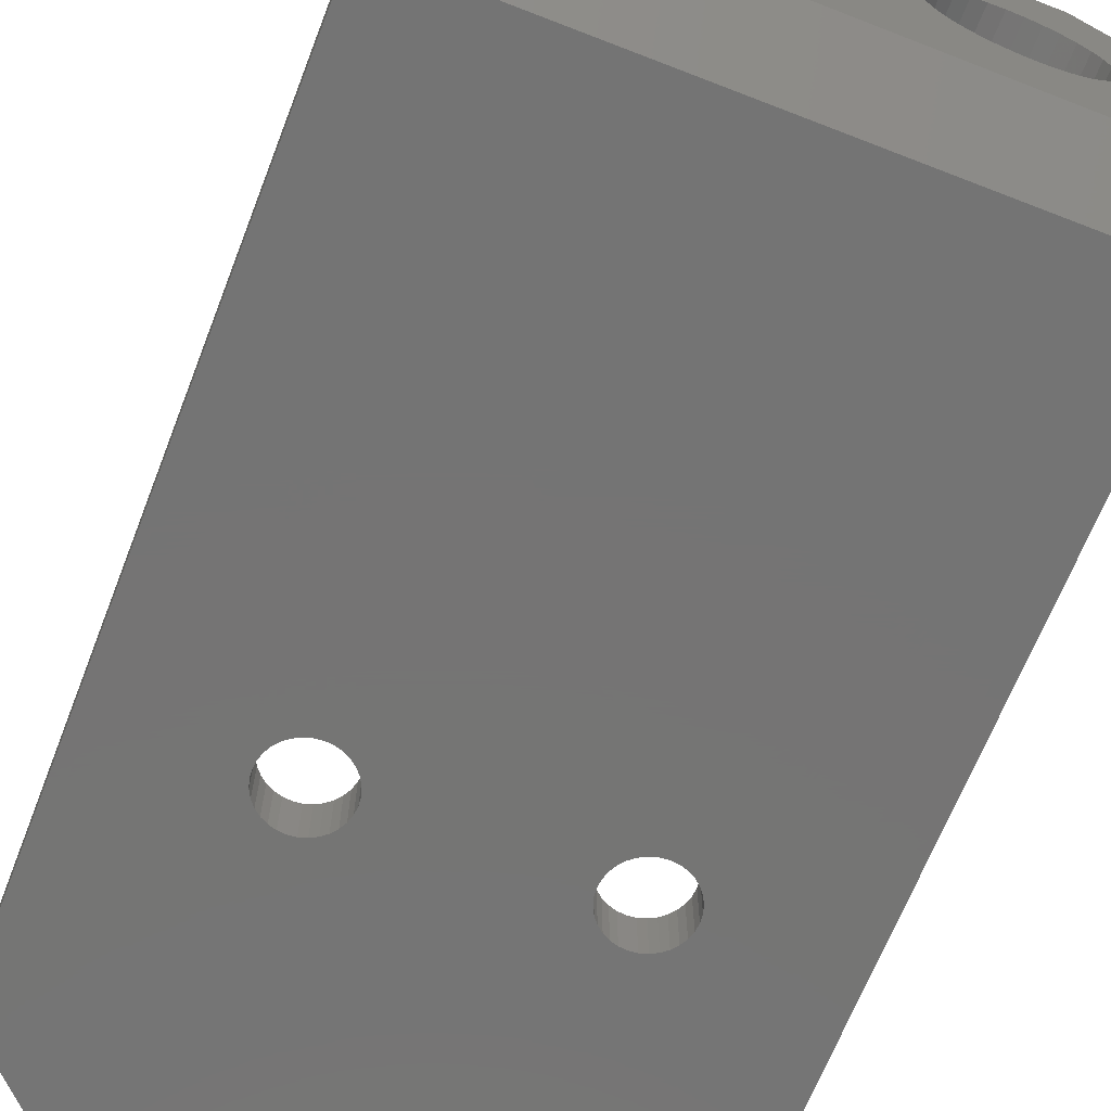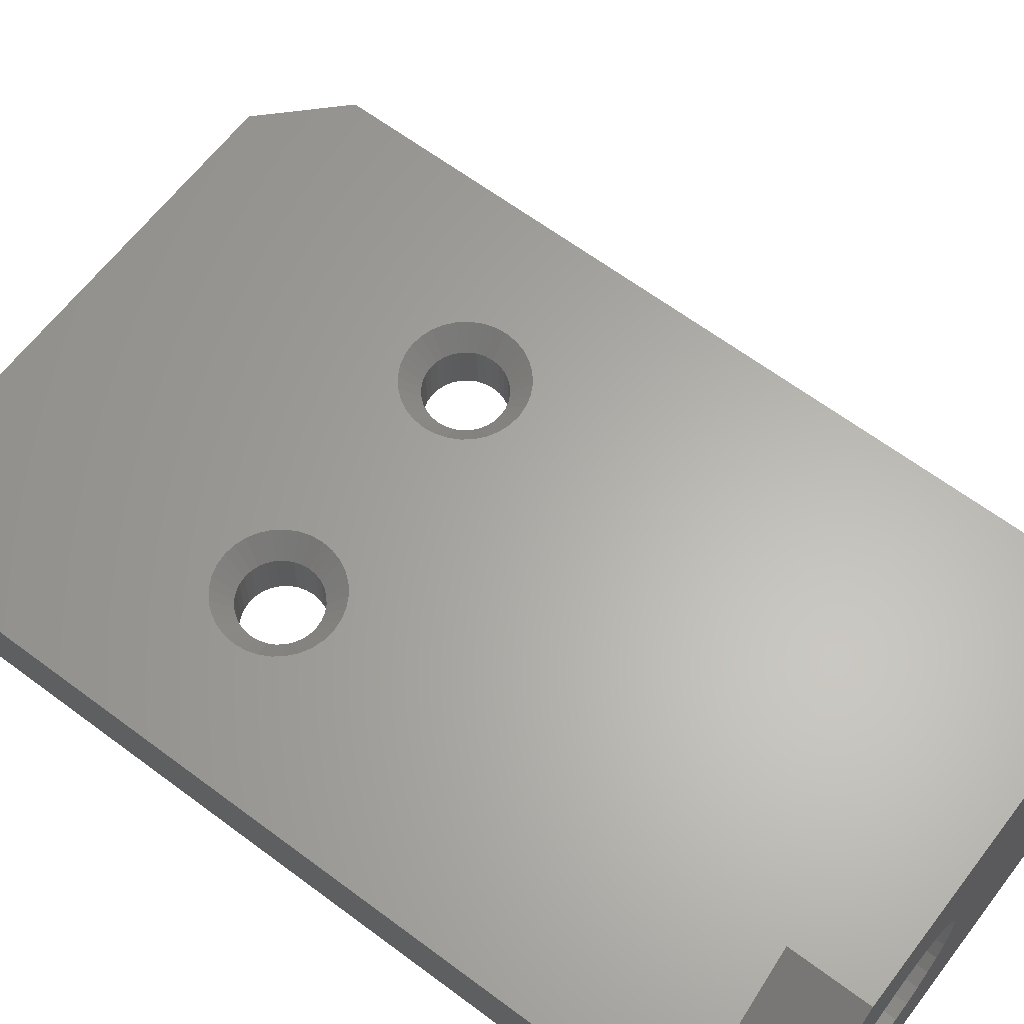
<metadata>
{"format":"stl","ext":"stl","renderer":"f3d","projection":"perspective","resolution":1024,"background":"white","views":[{"elev":-66.8,"azim":158.7,"up":"+Y"},{"elev":63.2,"azim":127.2,"up":"+Y"}]}
</metadata>
<code>
# stl→obj: 342 verts, 696 faces
v -0.2344 2.87e-18 0.04688
v -0.2344 4.258e-17 0.6953
v -0.2344 0.05526 0.6953
v -0.2344 0.05526 0.05526
v -0.2344 0.2532 0.05526
v -0.2344 0.2532 -1.55e-17
v -0.2344 0.04688 -2.87e-18
v 0.2344 2.87e-18 0.04688
v 0.2344 0.04688 -2.87e-18
v 0.2344 0.2532 -1.55e-17
v 0.2344 0.2532 0.05526
v 0.2344 0.05526 0.05526
v 0.2344 0.05526 0.6953
v 0.2344 4.258e-17 0.6953
v -0.1797 0.3079 -1.885e-17
v 0.1295 0.2389 -1.463e-17
v -0.1295 0.2389 -1.463e-17
v 0.118 0.2378 -1.456e-17
v -0.118 0.2378 -1.456e-17
v 0.1069 0.2344 -1.435e-17
v -0.1069 0.2344 -1.435e-17
v 0.09663 0.2289 -1.402e-17
v -0.09663 0.2289 -1.402e-17
v 0.08765 0.2216 -1.357e-17
v -0.08765 0.2216 -1.357e-17
v 0.08029 0.2126 -1.302e-17
v -0.08029 0.2126 -1.302e-17
v 0.07482 0.2023 -1.239e-17
v -0.07482 0.2023 -1.239e-17
v -0.07482 0.157 -9.615e-18
v 0.08029 0.1468 -8.988e-18
v -0.08029 0.1468 -8.988e-18
v 0.08765 0.1378 -8.439e-18
v -0.08765 0.1378 -8.439e-18
v 0.09663 0.1305 -7.988e-18
v -0.09663 0.1305 -7.988e-18
v 0.1069 0.125 -7.653e-18
v -0.1069 0.125 -7.653e-18
v 0.118 0.1216 -7.447e-18
v -0.118 0.1216 -7.447e-18
v 0.1295 0.1205 -7.377e-18
v -0.1295 0.1205 -7.377e-18
v -0.1411 0.2378 -1.456e-17
v -0.1522 0.2344 -1.435e-17
v -0.1624 0.2289 -1.402e-17
v -0.1714 0.2216 -1.357e-17
v -0.1788 0.2126 -1.302e-17
v -0.1842 0.2023 -1.239e-17
v -0.1876 0.1912 -1.171e-17
v -0.1887 0.1797 -1.388e-17
v -0.1876 0.1681 -1.03e-17
v -0.1842 0.157 -9.615e-18
v -0.1788 0.1468 -8.988e-18
v -0.1714 0.1378 -8.439e-18
v -0.1624 0.1305 -7.988e-18
v -0.1522 0.125 -7.653e-18
v -0.1411 0.1216 -7.447e-18
v 0.1411 0.1216 -7.447e-18
v 0.1522 0.125 -7.653e-18
v 0.1624 0.1305 -7.988e-18
v 0.1714 0.1378 -8.439e-18
v 0.1788 0.1468 -8.988e-18
v 0.1842 0.157 -9.615e-18
v 0.1876 0.1681 -1.03e-17
v 0.1887 0.1797 -1.388e-17
v 0.1876 0.1912 -1.171e-17
v 0.1842 0.2023 -1.239e-17
v 0.1788 0.2126 -1.302e-17
v 0.1714 0.2216 -1.357e-17
v 0.1624 0.2289 -1.402e-17
v 0.1522 0.2344 -1.435e-17
v 0.1411 0.2378 -1.456e-17
v 0.1797 0.3079 -1.885e-17
v -0.07145 0.1912 -1.171e-17
v 0.07145 0.1912 -1.171e-17
v -0.07031 0.1797 -1.388e-17
v 0.07031 0.1797 -1.388e-17
v -0.07145 0.1681 -1.03e-17
v 0.07145 0.1681 -1.03e-17
v 0.07482 0.157 -9.615e-18
v -0.1797 0.3079 0.05526
v 0.1797 0.3079 0.05526
v -0.09215 0.05526 0.5378
v 0.09215 0.05526 0.5378
v 0.08342 0.05526 0.5352
v -0.08342 0.05526 0.5352
v 0.07537 0.05526 0.5309
v -0.07537 0.05526 0.5309
v 0.06832 0.05526 0.5251
v -0.06832 0.05526 0.5251
v 0.06253 0.05526 0.518
v -0.06253 0.05526 0.518
v 0.05823 0.05526 0.51
v -0.05823 0.05526 0.51
v 0.05558 0.05526 0.5013
v -0.05558 0.05526 0.5013
v -0.05558 0.05526 0.4831
v 0.05823 0.05526 0.4744
v -0.05823 0.05526 0.4744
v 0.06253 0.05526 0.4663
v -0.06253 0.05526 0.4663
v 0.06832 0.05526 0.4593
v -0.06832 0.05526 0.4593
v 0.07537 0.05526 0.4535
v -0.07537 0.05526 0.4535
v 0.08342 0.05526 0.4492
v -0.08342 0.05526 0.4492
v 0.09215 0.05526 0.4465
v -0.09215 0.05526 0.4465
v 0.1797 0.05526 0.75
v 0.1012 0.05526 0.5387
v -0.1012 0.05526 0.5387
v -0.1797 0.05526 0.75
v -0.1012 0.05526 0.4456
v 0.1012 0.05526 0.4456
v 0.1103 0.05526 0.4465
v 0.119 0.05526 0.4492
v 0.1271 0.05526 0.4535
v 0.1341 0.05526 0.4593
v 0.1399 0.05526 0.4663
v 0.1442 0.05526 0.4744
v 0.1469 0.05526 0.4831
v -0.1469 0.05526 0.4831
v -0.1442 0.05526 0.4744
v -0.1399 0.05526 0.4663
v -0.1341 0.05526 0.4593
v -0.1271 0.05526 0.4535
v -0.119 0.05526 0.4492
v -0.1103 0.05526 0.4465
v -0.1103 0.05526 0.5378
v -0.119 0.05526 0.5352
v -0.1271 0.05526 0.5309
v -0.1341 0.05526 0.5251
v -0.1399 0.05526 0.518
v -0.1442 0.05526 0.51
v -0.1469 0.05526 0.5013
v -0.1478 0.05526 0.4922
v 0.1478 0.05526 0.4922
v 0.1469 0.05526 0.5013
v 0.1442 0.05526 0.51
v 0.1399 0.05526 0.518
v 0.1341 0.05526 0.5251
v 0.1271 0.05526 0.5309
v 0.119 0.05526 0.5352
v 0.1103 0.05526 0.5378
v -0.05469 0.05526 0.4922
v 0.05469 0.05526 0.4922
v 0.05558 0.05526 0.4831
v -0.1797 4.857e-17 0.75
v 0.1797 4.857e-17 0.75
v -0.0952 2.828e-17 0.4619
v 0.0952 2.828e-17 0.4619
v 0.0894 2.839e-17 0.4636
v -0.0894 2.839e-17 0.4636
v 0.08405 2.856e-17 0.4665
v -0.08405 2.856e-17 0.4665
v 0.07937 2.88e-17 0.4703
v -0.07937 2.88e-17 0.4703
v 0.07552 2.909e-17 0.475
v -0.07552 2.909e-17 0.475
v 0.07267 2.941e-17 0.4804
v -0.07267 2.941e-17 0.4804
v 0.07091 2.977e-17 0.4862
v -0.07091 2.977e-17 0.4862
v -0.07091 3.051e-17 0.4982
v 0.07267 3.086e-17 0.504
v -0.07267 3.086e-17 0.504
v 0.07552 3.119e-17 0.5094
v -0.07552 3.119e-17 0.5094
v 0.07937 3.148e-17 0.5141
v -0.07937 3.148e-17 0.5141
v 0.08405 3.171e-17 0.5179
v -0.08405 3.171e-17 0.5179
v 0.0894 3.189e-17 0.5208
v -0.0894 3.189e-17 0.5208
v 0.0952 3.199e-17 0.5225
v -0.0952 3.199e-17 0.5225
v 0.1322 2.604e-17 0.4922
v 0.1316 2.977e-17 0.4862
v 0.1298 2.941e-17 0.4804
v 0.1269 2.909e-17 0.475
v 0.1231 2.88e-17 0.4703
v 0.1184 2.856e-17 0.4665
v 0.1131 2.839e-17 0.4636
v 0.1073 2.828e-17 0.4619
v 0.1012 2.824e-17 0.4613
v -0.1012 2.824e-17 0.4613
v -0.1012 3.203e-17 0.5231
v 0.1012 3.203e-17 0.5231
v -0.1322 2.604e-17 0.4922
v -0.1316 3.051e-17 0.4982
v -0.1298 3.086e-17 0.504
v -0.1269 3.119e-17 0.5094
v -0.1231 3.148e-17 0.5141
v -0.1184 3.171e-17 0.5179
v -0.1131 3.189e-17 0.5208
v -0.1073 3.199e-17 0.5225
v -0.1073 2.828e-17 0.4619
v -0.1131 2.839e-17 0.4636
v -0.1184 2.856e-17 0.4665
v -0.1231 2.88e-17 0.4703
v -0.1269 2.909e-17 0.475
v -0.1298 2.941e-17 0.4804
v -0.1316 2.977e-17 0.4862
v 0.1073 3.199e-17 0.5225
v 0.1131 3.189e-17 0.5208
v 0.1184 3.171e-17 0.5179
v 0.1231 3.148e-17 0.5141
v 0.1269 3.119e-17 0.5094
v 0.1298 3.086e-17 0.504
v 0.1316 3.051e-17 0.4982
v -0.07031 2.947e-17 0.4922
v 0.07031 2.947e-17 0.4922
v 0.07091 3.051e-17 0.4982
v 0.1295 0.2389 0.05469
v -0.118 0.2378 0.05469
v 0.118 0.2378 0.05469
v -0.1295 0.2389 0.05469
v -0.118 0.1216 0.05469
v 0.118 0.1216 0.05469
v 0.1069 0.125 0.05469
v -0.1069 0.125 0.05469
v 0.09663 0.1305 0.05469
v -0.09663 0.1305 0.05469
v 0.08765 0.1378 0.05469
v -0.08765 0.1378 0.05469
v 0.08029 0.1468 0.05469
v -0.08029 0.1468 0.05469
v 0.07482 0.157 0.05469
v -0.07482 0.157 0.05469
v -0.07482 0.2023 0.05469
v 0.08029 0.2126 0.05469
v -0.08029 0.2126 0.05469
v 0.08765 0.2216 0.05469
v -0.08765 0.2216 0.05469
v 0.09663 0.2289 0.05469
v -0.09663 0.2289 0.05469
v 0.1069 0.2344 0.05469
v -0.1069 0.2344 0.05469
v -0.1295 0.1205 0.05469
v 0.1295 0.1205 0.05469
v -0.1876 0.1912 0.05469
v -0.1842 0.2023 0.05469
v -0.1788 0.2126 0.05469
v -0.1714 0.2216 0.05469
v -0.1624 0.2289 0.05469
v -0.1522 0.2344 0.05469
v -0.1411 0.2378 0.05469
v -0.1411 0.1216 0.05469
v -0.1522 0.125 0.05469
v -0.1624 0.1305 0.05469
v -0.1714 0.1378 0.05469
v -0.1788 0.1468 0.05469
v -0.1842 0.157 0.05469
v -0.1876 0.1681 0.05469
v -0.1887 0.1797 0.05469
v 0.1411 0.2378 0.05469
v 0.1522 0.2344 0.05469
v 0.1624 0.2289 0.05469
v 0.1714 0.2216 0.05469
v 0.1788 0.2126 0.05469
v 0.1842 0.2023 0.05469
v 0.1876 0.1912 0.05469
v 0.1887 0.1797 0.05469
v 0.1876 0.1681 0.05469
v 0.1842 0.157 0.05469
v 0.1788 0.1468 0.05469
v 0.1714 0.1378 0.05469
v 0.1624 0.1305 0.05469
v 0.1522 0.125 0.05469
v 0.1411 0.1216 0.05469
v -0.07145 0.1681 0.05469
v 0.07145 0.1681 0.05469
v -0.07031 0.1797 0.05469
v 0.07031 0.1797 0.05469
v -0.07145 0.1912 0.05469
v 0.07145 0.1912 0.05469
v 0.07482 0.2023 0.05469
v -0.07091 0.03964 0.4862
v -0.07031 0.03964 0.4922
v -0.1322 0.03964 0.4922
v -0.1316 0.03964 0.4862
v -0.1298 0.03964 0.4804
v -0.1269 0.03964 0.475
v -0.1131 0.03964 0.4636
v -0.1184 0.03964 0.4665
v -0.1231 0.03964 0.4703
v -0.1073 0.03964 0.4619
v -0.0894 0.03964 0.4636
v -0.0952 0.03964 0.4619
v -0.1012 0.03964 0.4613
v -0.08405 0.03964 0.4665
v -0.07267 0.03964 0.4804
v -0.07552 0.03964 0.475
v -0.07937 0.03964 0.4703
v -0.1316 0.03964 0.4982
v -0.07091 0.03964 0.4982
v -0.07267 0.03964 0.504
v -0.07552 0.03964 0.5094
v -0.0894 0.03964 0.5208
v -0.08405 0.03964 0.5179
v -0.07937 0.03964 0.5141
v -0.0952 0.03964 0.5225
v -0.1131 0.03964 0.5208
v -0.1073 0.03964 0.5225
v -0.1012 0.03964 0.5231
v -0.1184 0.03964 0.5179
v -0.1298 0.03964 0.504
v -0.1269 0.03964 0.5094
v -0.1231 0.03964 0.5141
v 0.1073 0.03964 0.5225
v 0.1131 0.03964 0.5208
v 0.1184 0.03964 0.5179
v 0.1231 0.03964 0.5141
v 0.1269 0.03964 0.5094
v 0.1298 0.03964 0.504
v 0.1316 0.03964 0.4982
v 0.1322 0.03964 0.4922
v 0.1012 0.03964 0.5231
v 0.0952 0.03964 0.5225
v 0.0894 0.03964 0.5208
v 0.08405 0.03964 0.5179
v 0.07937 0.03964 0.5141
v 0.07552 0.03964 0.5094
v 0.07267 0.03964 0.504
v 0.07091 0.03964 0.4982
v 0.07031 0.03964 0.4922
v 0.0952 0.03964 0.4619
v 0.0894 0.03964 0.4636
v 0.08405 0.03964 0.4665
v 0.07937 0.03964 0.4703
v 0.07552 0.03964 0.475
v 0.07267 0.03964 0.4804
v 0.07091 0.03964 0.4862
v 0.1012 0.03964 0.4613
v 0.1073 0.03964 0.4619
v 0.1131 0.03964 0.4636
v 0.1184 0.03964 0.4665
v 0.1231 0.03964 0.4703
v 0.1269 0.03964 0.475
v 0.1298 0.03964 0.4804
v 0.1316 0.03964 0.4862
f 1 2 3
f 1 3 4
f 1 4 5
f 1 5 6
f 1 6 7
f 8 9 10
f 8 10 11
f 8 11 12
f 8 12 13
f 8 13 14
f 15 16 17
f 17 16 18
f 17 18 19
f 19 18 20
f 19 20 21
f 21 20 22
f 21 22 23
f 23 22 24
f 23 24 25
f 25 24 26
f 25 26 27
f 27 26 28
f 27 28 29
f 30 31 32
f 32 31 33
f 32 33 34
f 34 33 35
f 34 35 36
f 36 35 37
f 36 37 38
f 38 37 39
f 38 39 40
f 40 39 41
f 40 41 42
f 6 15 17
f 6 17 43
f 6 43 44
f 6 44 45
f 6 45 46
f 6 46 47
f 6 47 48
f 6 48 49
f 6 49 50
f 6 50 51
f 6 51 52
f 6 52 7
f 7 52 53
f 7 53 54
f 7 54 55
f 7 55 56
f 7 56 57
f 7 57 42
f 7 42 41
f 7 41 9
f 9 41 58
f 9 58 59
f 9 59 60
f 9 60 61
f 9 61 62
f 9 62 63
f 10 9 63
f 10 63 64
f 10 64 65
f 10 65 66
f 10 66 67
f 10 67 68
f 10 68 69
f 10 69 70
f 10 70 71
f 10 71 72
f 10 72 16
f 10 16 15
f 10 15 73
f 29 28 74
f 74 28 75
f 74 75 76
f 76 75 77
f 76 77 78
f 78 77 79
f 78 79 30
f 30 79 80
f 30 80 31
f 15 81 73
f 73 81 82
f 83 84 85
f 83 85 86
f 86 85 87
f 86 87 88
f 88 87 89
f 88 89 90
f 90 89 91
f 90 91 92
f 92 91 93
f 92 93 94
f 94 93 95
f 94 95 96
f 97 98 99
f 99 98 100
f 99 100 101
f 101 100 102
f 101 102 103
f 103 102 104
f 103 104 105
f 105 104 106
f 105 106 107
f 107 106 108
f 107 108 109
f 110 13 111
f 110 111 84
f 110 84 83
f 110 83 112
f 110 112 113
f 12 4 114
f 12 114 109
f 12 109 108
f 12 108 115
f 12 115 116
f 12 116 117
f 12 117 118
f 12 118 119
f 12 119 120
f 12 120 121
f 12 121 122
f 4 123 124
f 4 124 125
f 4 125 126
f 4 126 127
f 4 127 128
f 4 128 129
f 4 129 114
f 3 113 112
f 3 112 130
f 3 130 131
f 3 131 132
f 3 132 133
f 3 133 134
f 3 134 135
f 3 135 136
f 3 136 137
f 3 137 123
f 3 123 4
f 13 12 122
f 13 122 138
f 13 138 139
f 13 139 140
f 13 140 141
f 13 141 142
f 13 142 143
f 13 143 144
f 13 144 145
f 13 145 111
f 96 95 146
f 146 95 147
f 146 147 97
f 97 147 148
f 97 148 98
f 1 7 8
f 8 7 9
f 113 149 110
f 110 149 150
f 151 152 153
f 151 153 154
f 154 153 155
f 154 155 156
f 156 155 157
f 156 157 158
f 158 157 159
f 158 159 160
f 160 159 161
f 160 161 162
f 162 161 163
f 162 163 164
f 165 166 167
f 167 166 168
f 167 168 169
f 169 168 170
f 169 170 171
f 171 170 172
f 171 172 173
f 173 172 174
f 173 174 175
f 175 174 176
f 175 176 177
f 8 14 178
f 8 178 179
f 8 179 180
f 8 180 181
f 8 181 182
f 8 182 183
f 8 183 184
f 8 184 185
f 8 185 186
f 8 186 152
f 8 152 151
f 8 151 187
f 8 187 1
f 150 149 188
f 150 188 177
f 150 177 176
f 150 176 189
f 150 189 14
f 2 190 191
f 2 191 192
f 2 192 193
f 2 193 194
f 2 194 195
f 2 195 196
f 2 196 197
f 2 197 188
f 2 188 149
f 1 187 198
f 1 198 199
f 1 199 200
f 1 200 201
f 1 201 202
f 1 202 203
f 1 203 204
f 1 204 190
f 1 190 2
f 14 189 205
f 14 205 206
f 14 206 207
f 14 207 208
f 14 208 209
f 14 209 210
f 14 210 211
f 14 211 178
f 164 163 212
f 212 163 213
f 212 213 165
f 165 213 214
f 165 214 166
f 215 216 217
f 215 218 216
f 219 220 221
f 219 221 222
f 222 221 223
f 222 223 224
f 224 223 225
f 224 225 226
f 226 225 227
f 226 227 228
f 228 227 229
f 228 229 230
f 231 232 233
f 233 232 234
f 233 234 235
f 235 234 236
f 235 236 237
f 237 236 238
f 237 238 239
f 239 238 217
f 239 217 216
f 240 4 12
f 240 12 241
f 240 241 220
f 240 220 219
f 5 242 243
f 5 243 244
f 5 244 245
f 5 245 246
f 5 246 247
f 5 247 248
f 5 248 218
f 4 240 249
f 4 249 250
f 4 250 251
f 4 251 252
f 4 252 253
f 4 253 254
f 4 254 255
f 4 255 256
f 4 256 242
f 4 242 5
f 11 215 257
f 11 257 258
f 11 258 259
f 11 259 260
f 11 260 261
f 11 261 262
f 11 262 263
f 12 11 263
f 12 263 264
f 12 264 265
f 12 265 266
f 12 266 267
f 12 267 268
f 12 268 269
f 12 269 270
f 12 270 271
f 12 271 241
f 11 82 215
f 215 82 81
f 215 81 218
f 218 81 5
f 230 229 272
f 272 229 273
f 272 273 274
f 274 273 275
f 274 275 276
f 276 275 277
f 276 277 231
f 231 277 278
f 231 278 232
f 6 5 15
f 15 5 81
f 3 2 113
f 113 2 149
f 146 279 280
f 146 97 279
f 281 123 137
f 281 282 123
f 283 124 123
f 283 123 282
f 284 126 125
f 125 124 284
f 284 124 283
f 285 128 127
f 285 127 286
f 127 287 286
f 288 114 129
f 129 128 288
f 288 128 285
f 289 107 109
f 289 109 290
f 109 291 290
f 292 103 105
f 105 107 292
f 292 107 289
f 293 99 101
f 293 101 294
f 101 295 294
f 97 99 279
f 279 99 293
f 126 284 287
f 287 127 126
f 114 288 291
f 291 109 114
f 103 292 295
f 295 101 103
f 137 296 281
f 137 136 296
f 280 96 146
f 280 297 96
f 298 94 96
f 298 96 297
f 299 90 92
f 92 94 299
f 299 94 298
f 300 86 88
f 300 88 301
f 88 302 301
f 303 112 83
f 83 86 303
f 303 86 300
f 304 131 130
f 304 130 305
f 130 306 305
f 307 133 132
f 132 131 307
f 307 131 304
f 308 135 134
f 308 134 309
f 134 310 309
f 136 135 296
f 296 135 308
f 90 299 302
f 302 88 90
f 112 303 306
f 306 130 112
f 133 307 310
f 310 134 133
f 306 197 305
f 305 197 196
f 305 196 304
f 304 196 195
f 304 195 307
f 307 195 194
f 307 194 310
f 310 194 193
f 310 193 309
f 309 193 192
f 309 192 308
f 308 192 191
f 308 191 296
f 296 191 190
f 296 190 281
f 197 306 188
f 188 306 303
f 188 303 177
f 177 303 300
f 177 300 175
f 175 300 301
f 175 301 173
f 173 301 302
f 173 302 171
f 171 302 299
f 171 299 169
f 169 299 298
f 169 298 167
f 167 298 297
f 167 297 165
f 165 297 280
f 165 280 212
f 291 151 290
f 290 151 154
f 290 154 289
f 289 154 156
f 289 156 292
f 292 156 158
f 292 158 295
f 295 158 160
f 295 160 294
f 294 160 162
f 294 162 293
f 293 162 164
f 293 164 279
f 279 164 212
f 279 212 280
f 151 291 187
f 187 291 288
f 187 288 198
f 198 288 285
f 198 285 199
f 199 285 286
f 199 286 200
f 200 286 287
f 200 287 201
f 201 287 284
f 201 284 202
f 202 284 283
f 202 283 203
f 203 283 282
f 203 282 204
f 204 282 281
f 204 281 190
f 218 19 216
f 216 19 21
f 216 21 239
f 239 21 23
f 239 23 237
f 237 23 25
f 237 25 235
f 235 25 27
f 235 27 233
f 233 27 29
f 233 29 231
f 231 29 74
f 231 74 276
f 276 74 76
f 276 76 274
f 19 218 17
f 17 218 248
f 17 248 43
f 43 248 247
f 43 247 44
f 44 247 246
f 44 246 45
f 45 246 245
f 45 245 46
f 46 245 244
f 46 244 47
f 47 244 243
f 47 243 48
f 48 243 242
f 48 242 49
f 49 242 256
f 49 256 50
f 240 57 249
f 249 57 56
f 249 56 250
f 250 56 55
f 250 55 251
f 251 55 54
f 251 54 252
f 252 54 53
f 252 53 253
f 253 53 52
f 253 52 254
f 254 52 51
f 254 51 255
f 255 51 50
f 255 50 256
f 57 240 42
f 42 240 219
f 42 219 40
f 40 219 222
f 40 222 38
f 38 222 224
f 38 224 36
f 36 224 226
f 36 226 34
f 34 226 228
f 34 228 32
f 32 228 230
f 32 230 30
f 30 230 272
f 30 272 78
f 78 272 274
f 78 274 76
f 10 73 11
f 11 73 82
f 13 110 14
f 14 110 150
f 189 311 205
f 205 311 312
f 205 312 206
f 206 312 313
f 206 313 207
f 207 313 314
f 207 314 208
f 208 314 315
f 208 315 209
f 209 315 316
f 209 316 210
f 210 316 317
f 210 317 211
f 211 317 318
f 211 318 178
f 311 189 319
f 319 189 176
f 319 176 320
f 320 176 174
f 320 174 321
f 321 174 172
f 321 172 322
f 322 172 170
f 322 170 323
f 323 170 168
f 323 168 324
f 324 168 166
f 324 166 325
f 325 166 214
f 325 214 326
f 326 214 213
f 326 213 327
f 186 328 152
f 152 328 329
f 152 329 153
f 153 329 330
f 153 330 155
f 155 330 331
f 155 331 157
f 157 331 332
f 157 332 159
f 159 332 333
f 159 333 161
f 161 333 334
f 161 334 163
f 163 334 327
f 163 327 213
f 328 186 335
f 335 186 185
f 335 185 336
f 336 185 184
f 336 184 337
f 337 184 183
f 337 183 338
f 338 183 182
f 338 182 339
f 339 182 181
f 339 181 340
f 340 181 180
f 340 180 341
f 341 180 179
f 341 179 342
f 342 179 178
f 342 178 318
f 327 334 147
f 334 148 147
f 138 122 318
f 122 342 318
f 122 121 341
f 342 122 341
f 120 119 340
f 340 121 120
f 341 121 340
f 118 117 337
f 338 118 337
f 338 339 118
f 116 115 336
f 336 117 116
f 337 117 336
f 108 106 329
f 328 108 329
f 328 335 108
f 104 102 330
f 330 106 104
f 329 106 330
f 100 98 333
f 332 100 333
f 332 331 100
f 334 98 148
f 333 98 334
f 339 340 119
f 119 118 339
f 335 336 115
f 115 108 335
f 331 330 102
f 102 100 331
f 318 317 138
f 317 139 138
f 147 95 327
f 95 326 327
f 95 93 325
f 326 95 325
f 91 89 324
f 324 93 91
f 325 93 324
f 87 85 321
f 322 87 321
f 322 323 87
f 84 111 320
f 320 85 84
f 321 85 320
f 145 144 312
f 311 145 312
f 311 319 145
f 143 142 313
f 313 144 143
f 312 144 313
f 141 140 316
f 315 141 316
f 315 314 141
f 317 140 139
f 316 140 317
f 323 324 89
f 89 87 323
f 319 320 111
f 111 145 319
f 314 313 142
f 142 141 314
f 16 217 18
f 18 217 238
f 18 238 20
f 20 238 236
f 20 236 22
f 22 236 234
f 22 234 24
f 24 234 232
f 24 232 26
f 26 232 278
f 26 278 28
f 28 278 277
f 28 277 75
f 75 277 275
f 75 275 77
f 217 16 215
f 215 16 72
f 215 72 257
f 257 72 71
f 257 71 258
f 258 71 70
f 258 70 259
f 259 70 69
f 259 69 260
f 260 69 68
f 260 68 261
f 261 68 67
f 261 67 262
f 262 67 66
f 262 66 263
f 263 66 65
f 263 65 264
f 41 271 58
f 58 271 270
f 58 270 59
f 59 270 269
f 59 269 60
f 60 269 268
f 60 268 61
f 61 268 267
f 61 267 62
f 62 267 266
f 62 266 63
f 63 266 265
f 63 265 64
f 64 265 264
f 64 264 65
f 271 41 241
f 241 41 39
f 241 39 220
f 220 39 37
f 220 37 221
f 221 37 35
f 221 35 223
f 223 35 33
f 223 33 225
f 225 33 31
f 225 31 227
f 227 31 80
f 227 80 229
f 229 80 79
f 229 79 273
f 273 79 77
f 273 77 275

</code>
